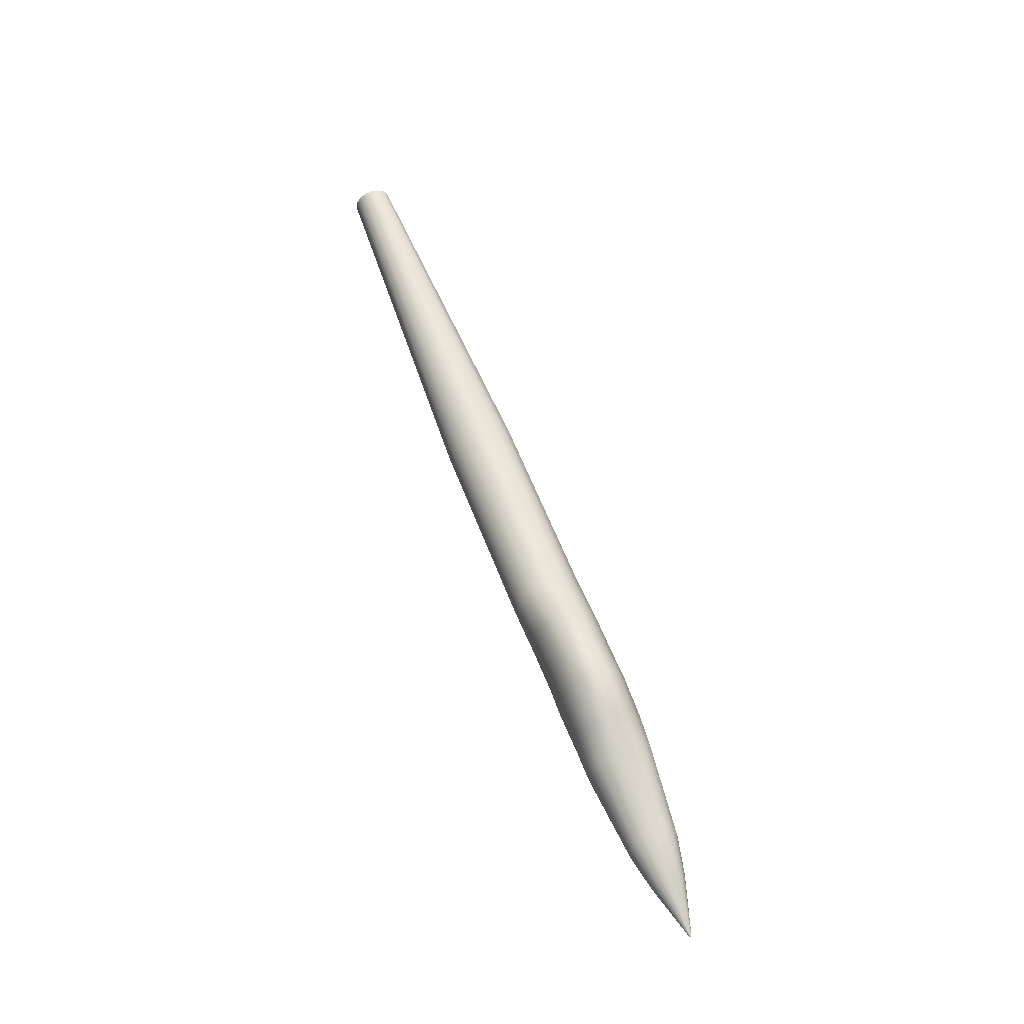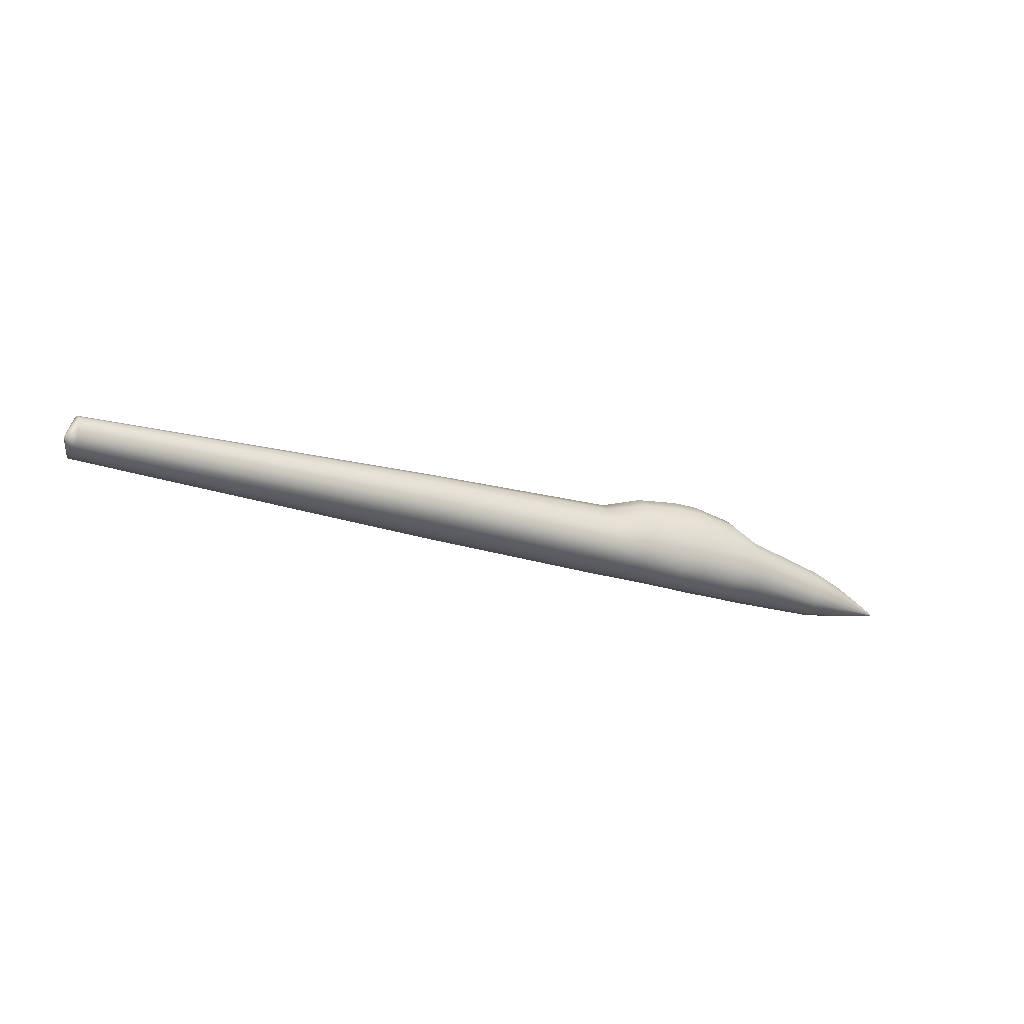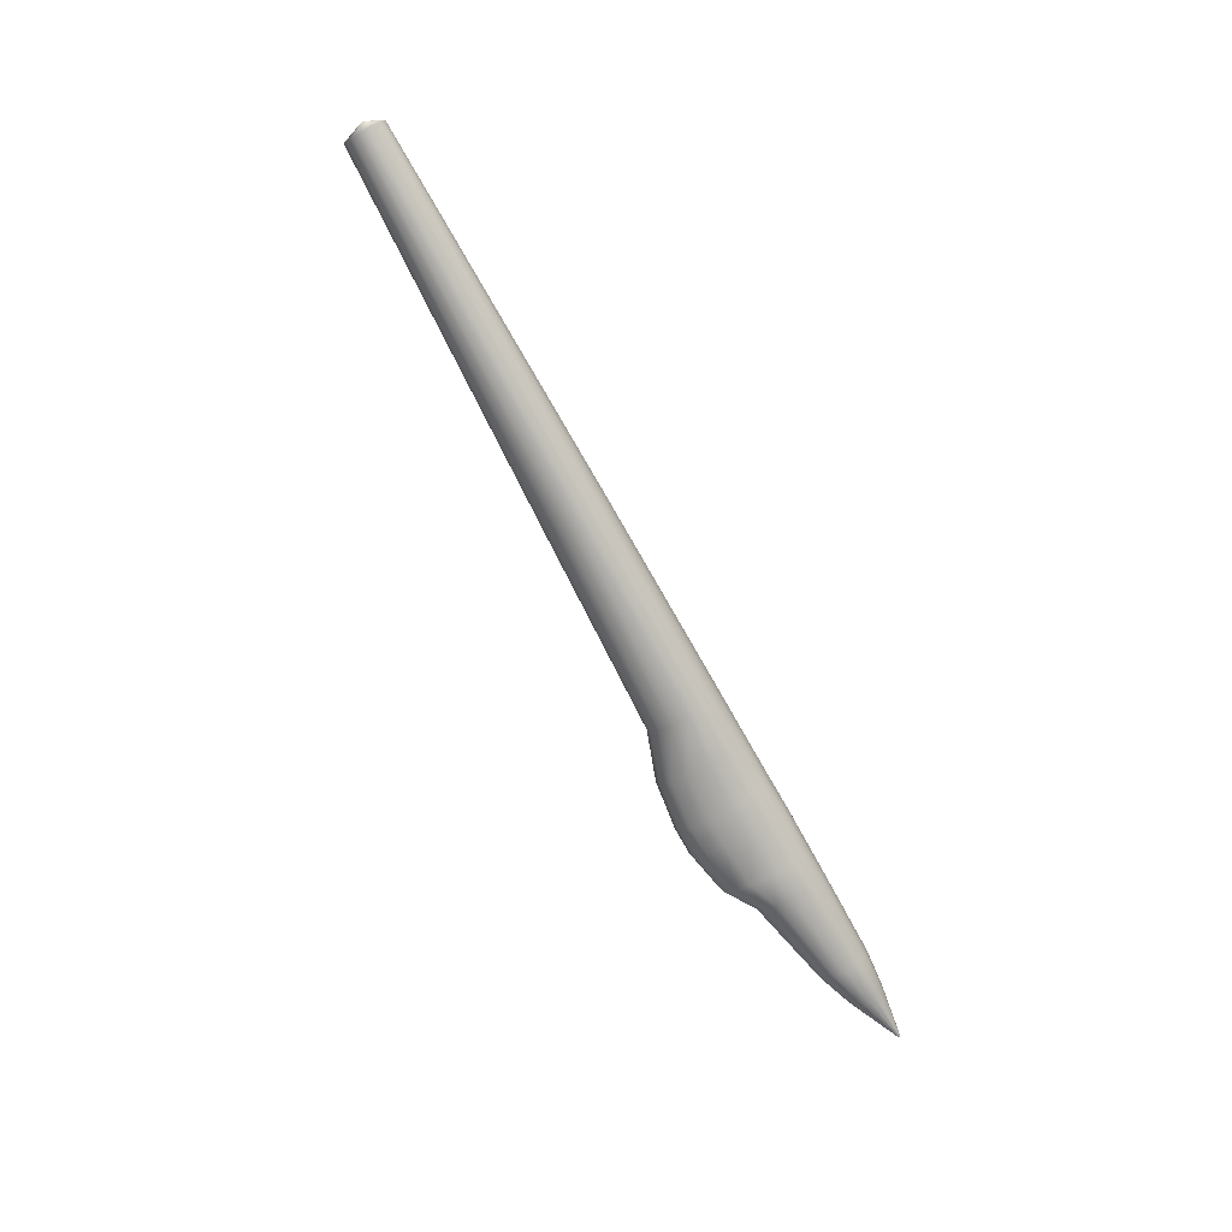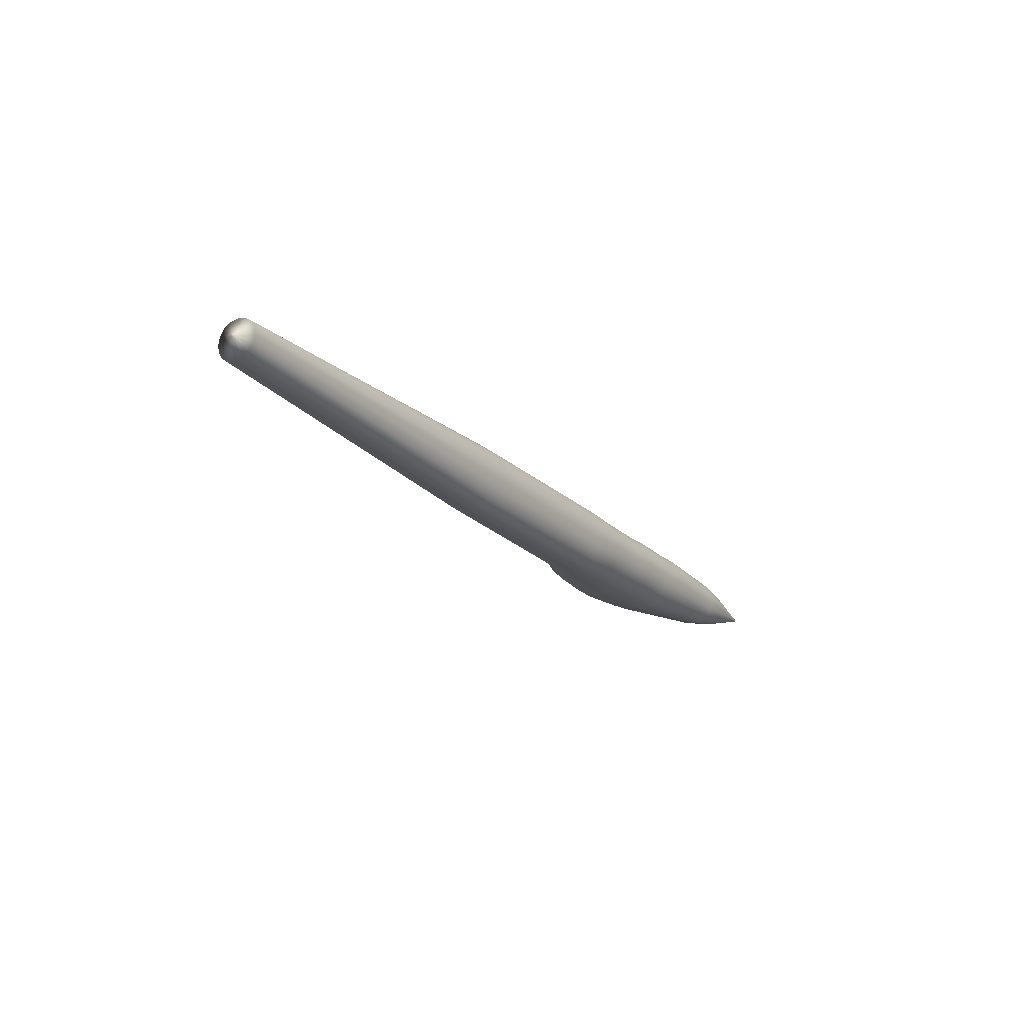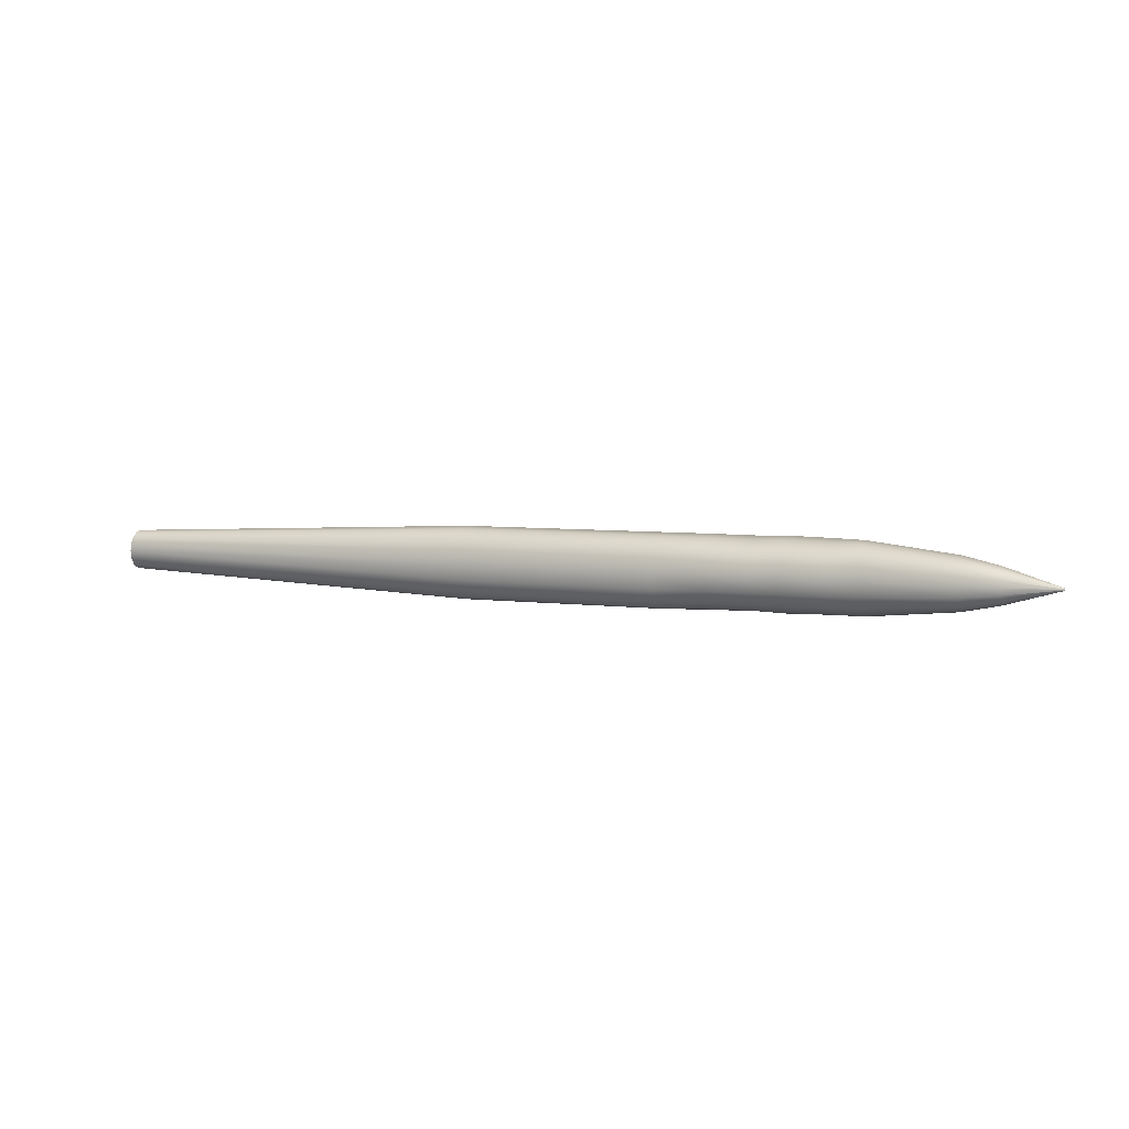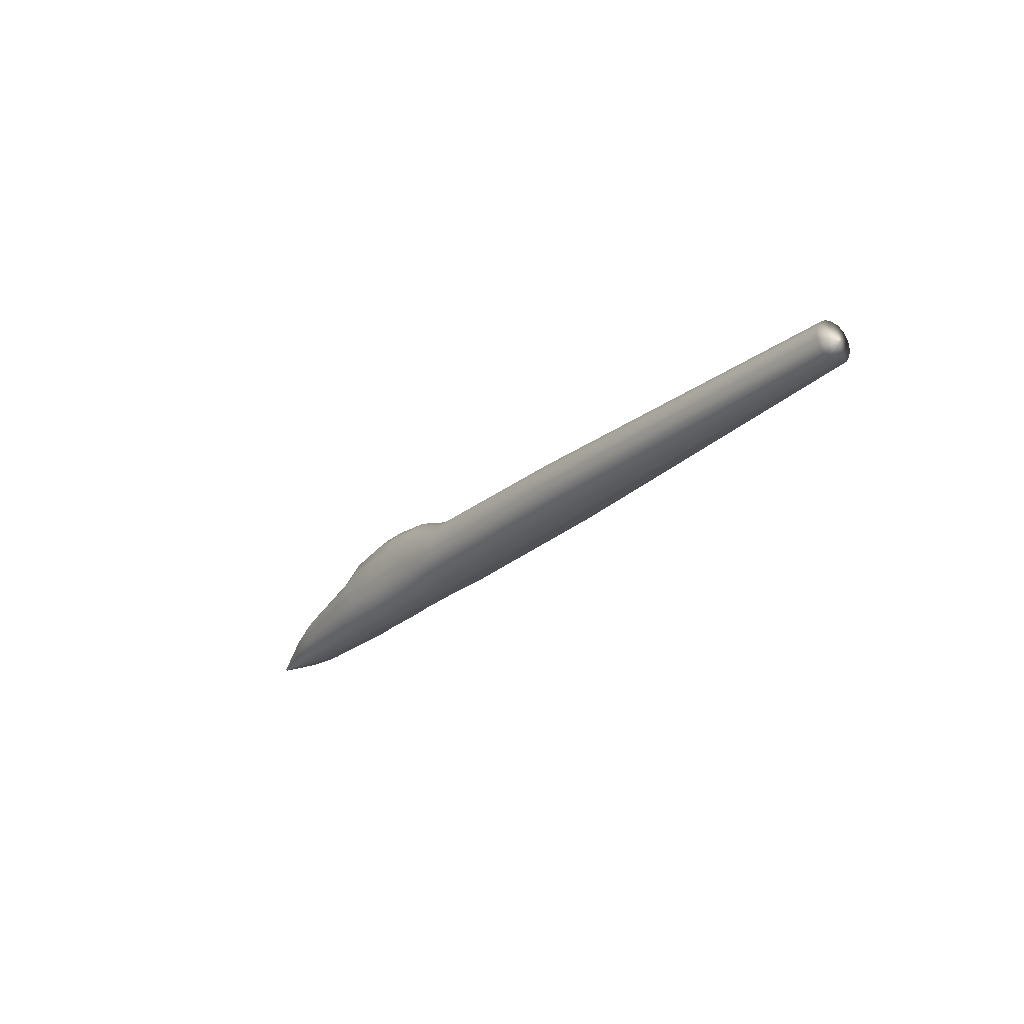
<metadata>
{"format":"obj","ext":"obj","renderer":"f3d","projection":"perspective","resolution":1024,"background":"white","views":[{"elev":59.7,"azim":-110.8,"up":"+Z"},{"elev":-22.8,"azim":151.5,"up":"+Z"},{"elev":-77.7,"azim":119.1,"up":"+Y"},{"elev":-21.1,"azim":122.1,"up":"+Y"},{"elev":6.0,"azim":-158.6,"up":"+Y"},{"elev":-25.4,"azim":53.9,"up":"+Z"}]}
</metadata>
<code>
v 0.025 0.3409 0.05912
v 0.07527 0.3548 0.07261
v 0.07527 0.356 0.06618
v 0.025 0.3409 0.0595
v 0.07527 0.3515 0.07771
v 0.025 0.3407 0.0598
v 0.07527 0.3464 0.08104
v 0.025 0.3404 0.06
v 0.07527 0.34 0.0822
v 0.025 0.34 0.06007
v 0.07527 0.3335 0.08104
v 0.025 0.3396 0.06
v 0.07527 0.3285 0.07771
v 0.025 0.3393 0.0598
v 0.07527 0.3251 0.07261
v 0.025 0.3391 0.0595
v 0.07527 0.324 0.06618
v 0.025 0.339 0.05912
v 0.07527 0.3251 0.05974
v 0.025 0.3391 0.05874
v 0.07527 0.3285 0.05465
v 0.025 0.3393 0.05843
v 0.07527 0.3335 0.05131
v 0.025 0.3396 0.05823
v 0.07527 0.34 0.05015
v 0.025 0.34 0.05817
v 0.07527 0.3464 0.05131
v 0.025 0.3404 0.05823
v 0.07527 0.3515 0.05465
v 0.025 0.3407 0.05843
v 0.07527 0.3548 0.05974
v 0.025 0.3409 0.05874
v 0.1086 0.3615 0.07959
v 0.1086 0.3632 0.07026
v 0.1086 0.3567 0.08697
v 0.1086 0.3493 0.0918
v 0.1086 0.34 0.09349
v 0.1086 0.3306 0.0918
v 0.1086 0.3232 0.08697
v 0.1086 0.3184 0.07959
v 0.1086 0.3167 0.07026
v 0.1086 0.3184 0.06094
v 0.1086 0.3232 0.05356
v 0.1086 0.3306 0.04873
v 0.1086 0.34 0.04704
v 0.1086 0.3493 0.04873
v 0.1086 0.3567 0.05356
v 0.1086 0.3615 0.06094
v 0.1887 0.3695 0.09194
v 0.1887 0.3718 0.07892
v 0.1887 0.3629 0.1022
v 0.1887 0.3528 0.109
v 0.1887 0.34 0.1113
v 0.1887 0.3272 0.109
v 0.1887 0.3171 0.1022
v 0.1887 0.3105 0.09194
v 0.1887 0.3081 0.07892
v 0.1887 0.3105 0.0659
v 0.1887 0.3171 0.05559
v 0.1887 0.3272 0.04884
v 0.1887 0.34 0.04649
v 0.1887 0.3528 0.04884
v 0.1887 0.3629 0.05559
v 0.1887 0.3695 0.0659
v 0.2147 0.3698 0.1016
v 0.2147 0.3722 0.08343
v 0.2147 0.3631 0.1159
v 0.2147 0.3529 0.1253
v 0.2147 0.34 0.1286
v 0.2147 0.327 0.1253
v 0.2147 0.3168 0.1159
v 0.2147 0.3101 0.1016
v 0.2147 0.3078 0.08343
v 0.2147 0.3101 0.06859
v 0.2147 0.3168 0.05684
v 0.2147 0.327 0.04915
v 0.2147 0.34 0.04647
v 0.2147 0.3529 0.04915
v 0.2147 0.3631 0.05684
v 0.2147 0.3698 0.06859
v 0.255 0.3707 0.1047
v 0.255 0.373 0.08344
v 0.255 0.3638 0.1216
v 0.255 0.3533 0.1326
v 0.255 0.34 0.1365
v 0.255 0.3267 0.1326
v 0.255 0.3162 0.1216
v 0.255 0.3093 0.1047
v 0.255 0.3069 0.08344
v 0.255 0.3093 0.06865
v 0.255 0.3162 0.05694
v 0.255 0.3267 0.04928
v 0.255 0.34 0.04661
v 0.255 0.3533 0.04928
v 0.255 0.3638 0.05694
v 0.255 0.3707 0.06865
v 0.2802 0.3699 0.1052
v 0.2802 0.3722 0.08421
v 0.2802 0.3632 0.1218
v 0.2802 0.3529 0.1327
v 0.2802 0.34 0.1365
v 0.2802 0.327 0.1327
v 0.2802 0.3168 0.1218
v 0.2802 0.3101 0.1052
v 0.2802 0.3077 0.08421
v 0.2802 0.3101 0.06934
v 0.2802 0.3168 0.05755
v 0.2802 0.327 0.04984
v 0.2802 0.34 0.04716
v 0.2802 0.3529 0.04984
v 0.2802 0.3632 0.05755
v 0.2802 0.3699 0.06934
v 0.3227 0.3703 0.1018
v 0.3227 0.3726 0.08246
v 0.3227 0.3635 0.1171
v 0.3227 0.3531 0.1272
v 0.3227 0.34 0.1306
v 0.3227 0.3269 0.1272
v 0.3227 0.3165 0.1171
v 0.3227 0.3097 0.1018
v 0.3227 0.3073 0.08246
v 0.3227 0.3097 0.06849
v 0.3227 0.3165 0.05742
v 0.3227 0.3269 0.05018
v 0.3227 0.34 0.04765
v 0.3227 0.3531 0.05018
v 0.3227 0.3635 0.05742
v 0.3227 0.3703 0.06849
v 0.365 0.3707 0.09241
v 0.365 0.3731 0.07674
v 0.365 0.3638 0.1048
v 0.365 0.3533 0.1129
v 0.365 0.34 0.1158
v 0.365 0.3267 0.1129
v 0.365 0.3161 0.1048
v 0.365 0.3093 0.09241
v 0.365 0.3069 0.07674
v 0.365 0.3093 0.06524
v 0.365 0.3161 0.05613
v 0.365 0.3267 0.05017
v 0.365 0.34 0.04809
v 0.365 0.3533 0.05017
v 0.365 0.3638 0.05613
v 0.365 0.3707 0.06524
v 0.5482 0.3705 0.08914
v 0.5482 0.3729 0.07623
v 0.5482 0.3637 0.09936
v 0.5482 0.3532 0.1061
v 0.5482 0.34 0.1084
v 0.5482 0.3267 0.1061
v 0.5482 0.3163 0.09936
v 0.5482 0.3094 0.08914
v 0.5482 0.307 0.07623
v 0.5482 0.3094 0.06589
v 0.5482 0.3163 0.05771
v 0.5482 0.3267 0.05235
v 0.5482 0.34 0.05048
v 0.5482 0.3532 0.05235
v 0.5482 0.3637 0.05771
v 0.5482 0.3705 0.06589
v 0.8884 0.357 0.08254
v 0.8884 0.3583 0.07506
v 0.8884 0.3532 0.08846
v 0.8884 0.3473 0.09234
v 0.8884 0.34 0.09369
v 0.8884 0.3326 0.09234
v 0.8884 0.3268 0.08846
v 0.8884 0.3229 0.08254
v 0.8884 0.3216 0.07506
v 0.8884 0.3229 0.06762
v 0.8884 0.3268 0.06172
v 0.8884 0.3326 0.05786
v 0.8884 0.34 0.05652
v 0.8884 0.3473 0.05786
v 0.8884 0.3532 0.06172
v 0.8884 0.357 0.06762
v 0.8958 0.3407 0.07338
v 0.8958 0.3407 0.07306
v 0.8958 0.3405 0.07364
v 0.8958 0.3403 0.0738
v 0.8958 0.34 0.07386
v 0.8958 0.3397 0.0738
v 0.8958 0.3394 0.07364
v 0.8958 0.3393 0.07338
v 0.8958 0.3392 0.07306
v 0.8958 0.3393 0.07273
v 0.8958 0.3394 0.07248
v 0.8958 0.3397 0.07231
v 0.8958 0.34 0.07225
v 0.8958 0.3403 0.07231
v 0.8958 0.3405 0.07248
v 0.8958 0.3407 0.07273
f 4 1 26
f 28 1 32
f 26 20 16
f 26 1 28
f 4 26 16
f 20 24 22
f 16 20 18
f 12 16 14
f 10 8 4
f 32 30 28
f 12 10 16
f 4 8 6
f 20 26 24
f 10 4 16
f 177 190 192
f 184 182 183
f 186 188 190
f 185 186 184
f 190 188 189
f 177 184 190
f 186 187 188
f 177 181 184
f 192 178 177
f 190 191 192
f 177 180 181
f 181 182 184
f 184 186 190
f 177 179 180
f 162 178 176
f 176 192 175
f 175 191 174
f 174 190 173
f 173 189 172
f 172 188 171
f 171 187 170
f 170 186 169
f 169 185 168
f 168 184 167
f 167 183 166
f 166 182 165
f 165 181 164
f 164 180 163
f 163 179 161
f 161 177 162
f 146 162 160
f 160 176 159
f 159 175 158
f 158 174 157
f 157 173 156
f 156 172 155
f 155 171 154
f 154 170 153
f 153 169 152
f 152 168 151
f 151 167 150
f 150 166 149
f 149 165 148
f 148 164 147
f 147 163 145
f 145 161 146
f 130 146 144
f 144 160 143
f 143 159 142
f 142 158 141
f 141 157 140
f 140 156 139
f 139 155 138
f 138 154 137
f 137 153 136
f 136 152 135
f 135 151 134
f 134 150 133
f 133 149 132
f 132 148 131
f 131 147 129
f 129 145 130
f 114 130 128
f 128 144 127
f 127 143 126
f 126 142 125
f 125 141 124
f 124 140 123
f 123 139 122
f 122 138 121
f 121 137 120
f 120 136 119
f 119 135 118
f 118 134 117
f 117 133 116
f 116 132 115
f 115 131 113
f 113 129 114
f 98 114 112
f 112 128 111
f 111 127 110
f 110 126 109
f 109 125 108
f 108 124 107
f 107 123 106
f 106 122 105
f 105 121 104
f 104 120 103
f 103 119 102
f 102 118 101
f 101 117 100
f 100 116 99
f 99 115 97
f 97 113 98
f 82 98 96
f 96 112 95
f 95 111 94
f 94 110 93
f 93 109 92
f 92 108 91
f 91 107 90
f 90 106 89
f 89 105 88
f 88 104 87
f 87 103 86
f 86 102 85
f 85 101 84
f 84 100 83
f 83 99 81
f 81 97 82
f 66 82 80
f 80 96 79
f 79 95 78
f 78 94 77
f 77 93 76
f 76 92 75
f 75 91 74
f 74 90 73
f 73 89 72
f 72 88 71
f 71 87 70
f 70 86 69
f 69 85 68
f 68 84 67
f 67 83 65
f 65 81 66
f 50 66 64
f 64 80 63
f 63 79 62
f 62 78 61
f 61 77 60
f 60 76 59
f 59 75 58
f 58 74 57
f 57 73 56
f 56 72 55
f 55 71 54
f 54 70 53
f 53 69 52
f 52 68 51
f 51 67 49
f 49 65 50
f 34 50 48
f 48 64 47
f 47 63 46
f 46 62 45
f 45 61 44
f 44 60 43
f 43 59 42
f 42 58 41
f 41 57 40
f 40 56 39
f 39 55 38
f 38 54 37
f 37 53 36
f 36 52 35
f 35 51 33
f 33 49 34
f 3 34 31
f 31 48 29
f 29 47 27
f 27 46 25
f 25 45 23
f 23 44 21
f 21 43 19
f 19 42 17
f 17 41 15
f 15 40 13
f 13 39 11
f 11 38 9
f 9 37 7
f 7 36 5
f 5 35 2
f 2 33 3
f 1 3 32
f 32 31 30
f 30 29 28
f 28 27 26
f 26 25 24
f 24 23 22
f 22 21 20
f 20 19 18
f 18 17 16
f 16 15 14
f 14 13 12
f 12 11 10
f 10 9 8
f 8 7 6
f 6 5 4
f 4 2 1
f 178 192 176
f 192 191 175
f 191 190 174
f 190 189 173
f 189 188 172
f 188 187 171
f 187 186 170
f 186 185 169
f 185 184 168
f 184 183 167
f 183 182 166
f 182 181 165
f 181 180 164
f 180 179 163
f 179 177 161
f 177 178 162
f 162 176 160
f 176 175 159
f 175 174 158
f 174 173 157
f 173 172 156
f 172 171 155
f 171 170 154
f 170 169 153
f 169 168 152
f 168 167 151
f 167 166 150
f 166 165 149
f 165 164 148
f 164 163 147
f 163 161 145
f 161 162 146
f 146 160 144
f 160 159 143
f 159 158 142
f 158 157 141
f 157 156 140
f 156 155 139
f 155 154 138
f 154 153 137
f 153 152 136
f 152 151 135
f 151 150 134
f 150 149 133
f 149 148 132
f 148 147 131
f 147 145 129
f 145 146 130
f 130 144 128
f 144 143 127
f 143 142 126
f 142 141 125
f 141 140 124
f 140 139 123
f 139 138 122
f 138 137 121
f 137 136 120
f 136 135 119
f 135 134 118
f 134 133 117
f 133 132 116
f 132 131 115
f 131 129 113
f 129 130 114
f 114 128 112
f 128 127 111
f 127 126 110
f 126 125 109
f 125 124 108
f 124 123 107
f 123 122 106
f 122 121 105
f 121 120 104
f 120 119 103
f 119 118 102
f 118 117 101
f 117 116 100
f 116 115 99
f 115 113 97
f 113 114 98
f 98 112 96
f 112 111 95
f 111 110 94
f 110 109 93
f 109 108 92
f 108 107 91
f 107 106 90
f 106 105 89
f 105 104 88
f 104 103 87
f 103 102 86
f 102 101 85
f 101 100 84
f 100 99 83
f 99 97 81
f 97 98 82
f 82 96 80
f 96 95 79
f 95 94 78
f 94 93 77
f 93 92 76
f 92 91 75
f 91 90 74
f 90 89 73
f 89 88 72
f 88 87 71
f 87 86 70
f 86 85 69
f 85 84 68
f 84 83 67
f 83 81 65
f 81 82 66
f 66 80 64
f 80 79 63
f 79 78 62
f 78 77 61
f 77 76 60
f 76 75 59
f 75 74 58
f 74 73 57
f 73 72 56
f 72 71 55
f 71 70 54
f 70 69 53
f 69 68 52
f 68 67 51
f 67 65 49
f 65 66 50
f 50 64 48
f 64 63 47
f 63 62 46
f 62 61 45
f 61 60 44
f 60 59 43
f 59 58 42
f 58 57 41
f 57 56 40
f 56 55 39
f 55 54 38
f 54 53 37
f 53 52 36
f 52 51 35
f 51 49 33
f 49 50 34
f 34 48 31
f 48 47 29
f 47 46 27
f 46 45 25
f 45 44 23
f 44 43 21
f 43 42 19
f 42 41 17
f 41 40 15
f 40 39 13
f 39 38 11
f 38 37 9
f 37 36 7
f 36 35 5
f 35 33 2
f 33 34 3
f 3 31 32
f 31 29 30
f 29 27 28
f 27 25 26
f 25 23 24
f 23 21 22
f 21 19 20
f 19 17 18
f 17 15 16
f 15 13 14
f 13 11 12
f 11 9 10
f 9 7 8
f 7 5 6
f 5 2 4
f 2 3 1

</code>
